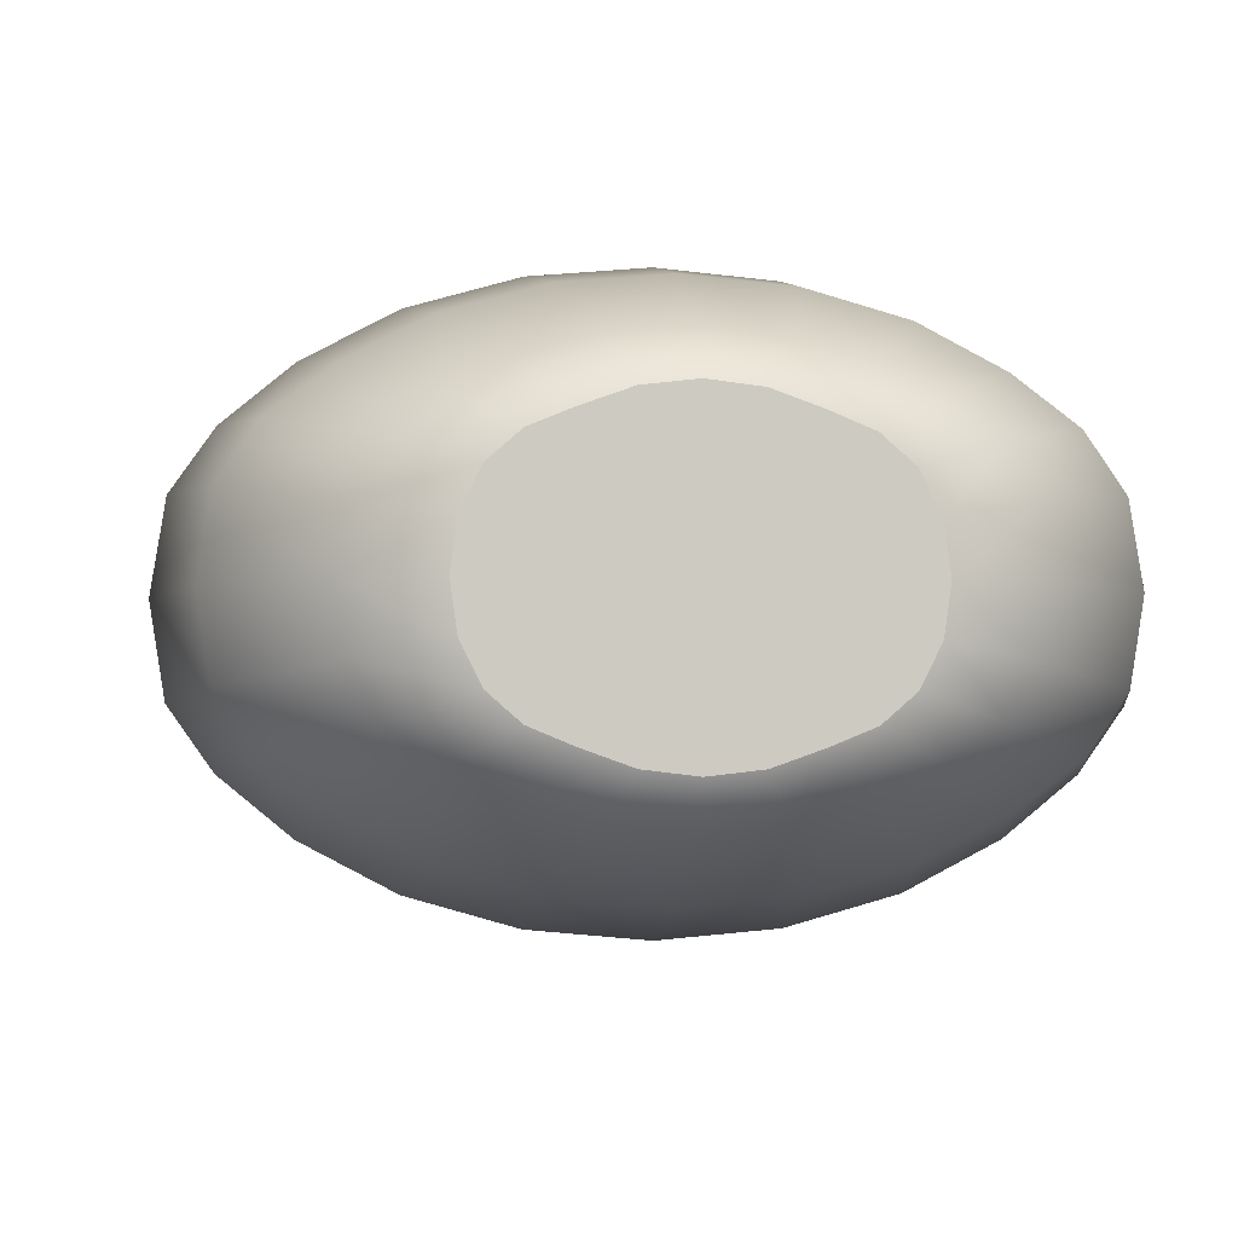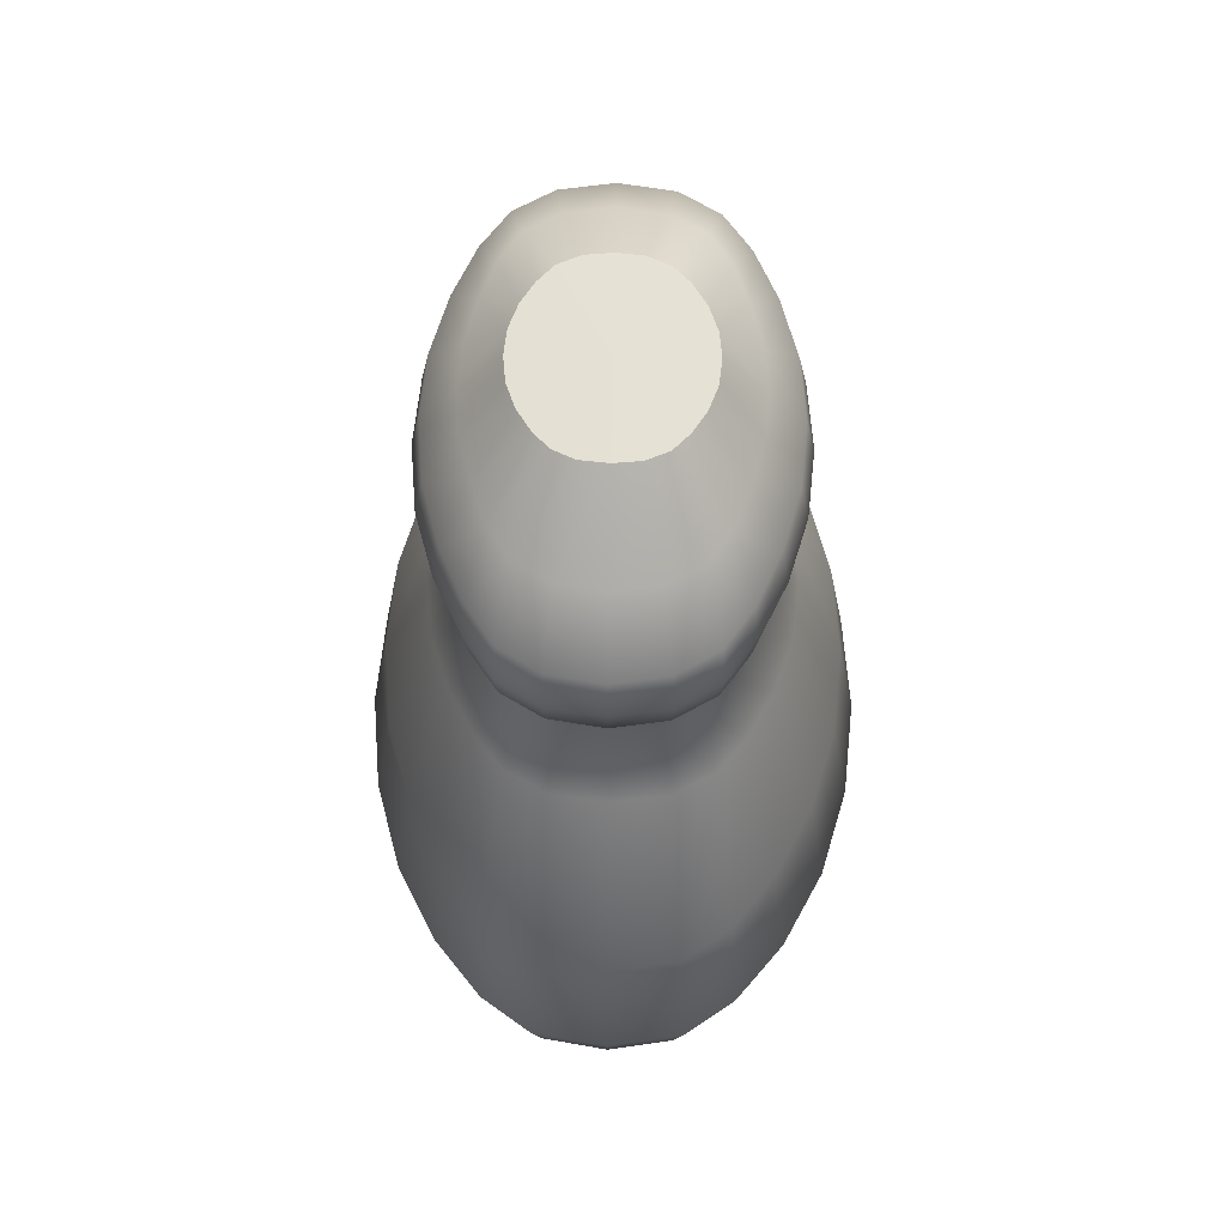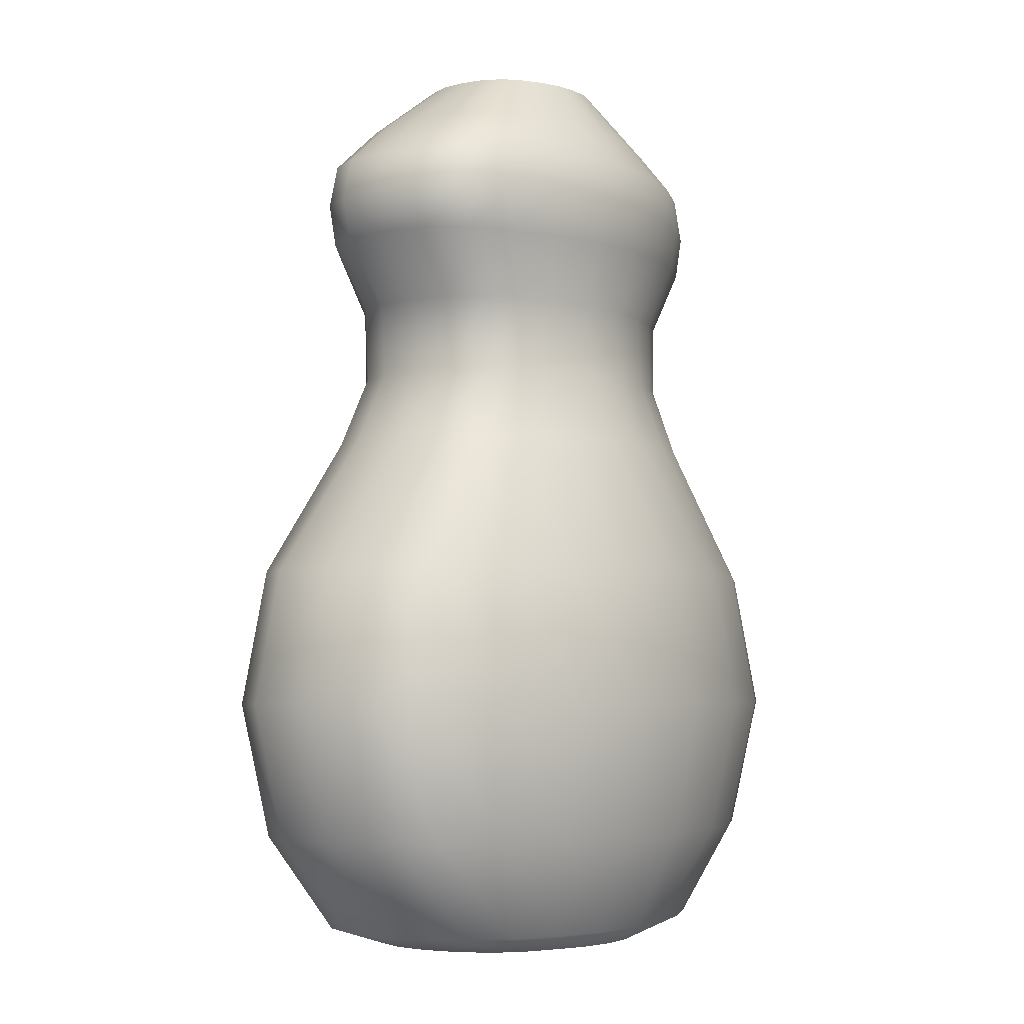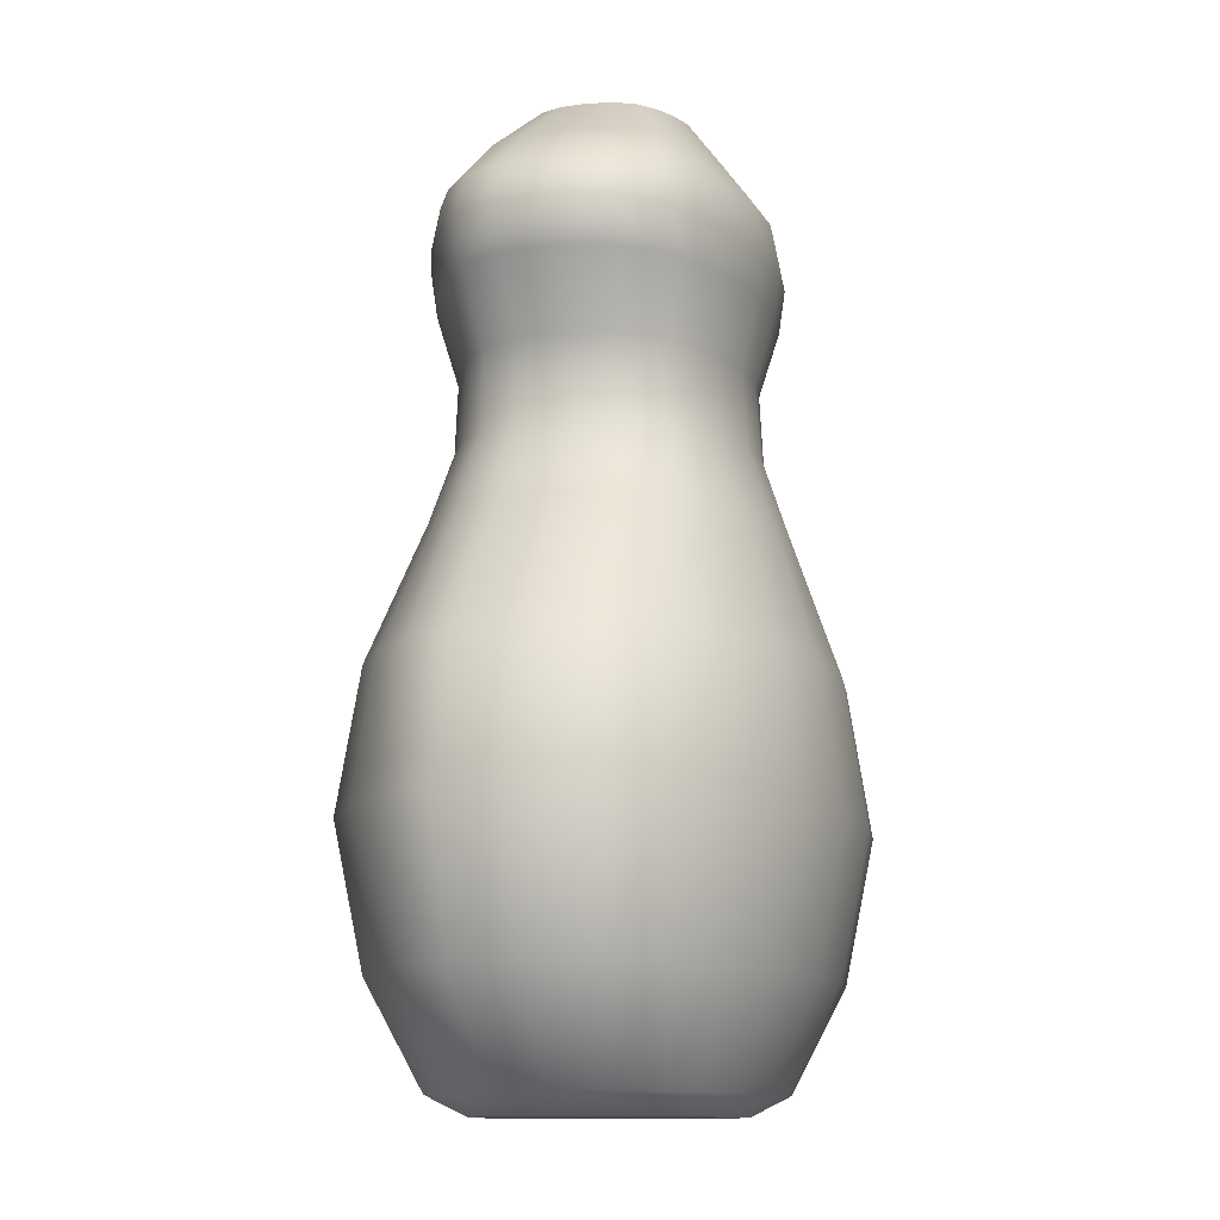
<metadata>
{"format":"obj","ext":"obj","renderer":"f3d","projection":"perspective","resolution":1024,"background":"white","views":[{"elev":-3.3,"azim":173.5,"up":"+Y"},{"elev":64.8,"azim":90.9,"up":"+Z"},{"elev":-4.2,"azim":-54.7,"up":"+Z"},{"elev":-11.4,"azim":102.9,"up":"+Z"}]}
</metadata>
<code>
o SoapBottleVolume_2
v -0.03699 9e-06 -0.1447
v -0.05342 9e-06 -0.14
v -0.0516 0.01198 -0.14
v -0.03572 0.00902 -0.1447
v -0.04631 0.02104 -0.1401
v -0.03202 0.01649 -0.1448
v -0.03788 0.02781 -0.1402
v -0.02616 0.02165 -0.1448
v -0.0268 0.03262 -0.1403
v -0.01851 0.02482 -0.1448
v -0.01386 0.03619 -0.1403
v -0.009559 0.02803 -0.1448
v -0 0.03747 -0.1403
v 0 0.02917 -0.1448
v 0.01386 0.03619 -0.1403
v 0.009559 0.02803 -0.1448
v 0.0268 0.03262 -0.1403
v 0.01851 0.02482 -0.1448
v 0.03788 0.02781 -0.1402
v 0.02616 0.02165 -0.1448
v 0.04631 0.02104 -0.1401
v 0.03202 0.01649 -0.1448
v 0.0516 0.01198 -0.14
v 0.03572 0.00902 -0.1447
v 0.05342 9e-06 -0.14
v 0.03699 9e-06 -0.1447
v 0 9e-06 -0.1447
v 0 0.01966 0.0709
v -0.005592 0.01906 0.07091
v 0 0.02874 0.05866
v -0.009803 0.02786 0.05861
v -0.01925 0.02533 0.05849
v -0.01087 0.01714 0.07097
v -0.02787 0.02225 0.05832
v -0.01547 0.01418 0.07106
v -0.03475 0.01761 0.05817
v -0.01907 0.01073 0.07113
v -0.03908 0.00999 0.05808
v -0.0212 0.005947 0.07118
v -0.04055 8e-06 0.05805
v -0.0218 9e-06 0.0712
v 0.03908 0.00999 0.05808
v 0.0212 0.005947 0.07118
v 0.0218 9e-06 0.0712
v 0.04055 8e-06 0.05805
v 0.03475 0.01761 0.05817
v 0.01907 0.01073 0.07113
v 0.02787 0.02225 0.05832
v 0.01547 0.01418 0.07106
v 0.01925 0.02533 0.05849
v 0.01087 0.01714 0.07097
v 0.009803 0.02786 0.05861
v 0.005592 0.01906 0.07091
v -0 0.0363 0.04827
v -0.01379 0.03511 0.04816
v -0.02677 0.03149 0.04796
v -0.03797 0.02652 0.04765
v -0.04646 0.02055 0.04735
v -0.05172 0.01174 0.0472
v -0.05353 1e-05 0.04716
v 0.05172 0.01174 0.0472
v 0.05353 1e-05 0.04716
v 0.04646 0.02055 0.04735
v 0.03797 0.02652 0.04765
v 0.02677 0.03149 0.04796
v 0.01379 0.03511 0.04816
v -0.01462 0.03704 0.0375
v -0 0.03839 0.0375
v 0 0.03696 0.0274
v -0.01412 0.03567 0.02742
v -0.02728 0.03185 0.02746
v -0.02823 0.03308 0.0375
v -0.03852 0.02653 0.02754
v -0.03986 0.02728 0.03751
v -0.04694 0.02059 0.02769
v -0.04856 0.02115 0.0375
v -0.05216 0.01175 0.02781
v -0.05391 0.01213 0.0375
v -0.05396 9e-06 0.02785
v -0.05575 7e-06 0.0375
v 0.05216 0.01175 0.02781
v 0.05391 0.01213 0.0375
v 0.05575 7e-06 0.0375
v 0.05396 9e-06 0.02785
v 0.04694 0.02059 0.02769
v 0.04856 0.02115 0.0375
v 0.03852 0.02653 0.02754
v 0.03986 0.02728 0.03751
v 0.02728 0.03185 0.02746
v 0.02823 0.03308 0.0375
v 0.01412 0.03567 0.02742
v 0.01462 0.03704 0.0375
v 0 0.03253 0.01226
v -0.0113 0.03148 0.01229
v -0.02186 0.02818 0.01236
v -0.03079 0.02413 0.01248
v -0.03729 0.01858 0.01265
v -0.0412 0.01038 0.01279
v -0.04245 9e-06 0.01284
v 0.0412 0.01038 0.01279
v 0.04245 9e-06 0.01284
v 0.03729 0.01858 0.01265
v 0.03079 0.02413 0.01248
v 0.02186 0.02818 0.01236
v 0.0113 0.03148 0.01229
v 0 0.03365 -0.004733
v -0.01069 0.03248 -0.004727
v -0.02072 0.02909 -0.004705
v -0.02927 0.02485 -0.004692
v -0.03564 0.01923 -0.004711
v -0.03958 0.01084 -0.004732
v -0.04095 9e-06 -0.004736
v 0.03958 0.01084 -0.004732
v 0.04095 9e-06 -0.004736
v 0.03564 0.01923 -0.004711
v 0.02927 0.02485 -0.004692
v 0.02072 0.02909 -0.004705
v 0.01069 0.03248 -0.004727
v 0 0.03916 -0.0213
v -0.01285 0.0378 -0.02132
v -0.02483 0.03381 -0.02138
v -0.03511 0.02805 -0.02147
v -0.04288 0.02173 -0.02162
v -0.0477 0.01245 -0.02175
v -0.04937 9e-06 -0.02179
v 0.0477 0.01245 -0.02175
v 0.04937 9e-06 -0.02179
v 0.04288 0.02173 -0.02162
v 0.03511 0.02805 -0.02147
v 0.02483 0.03381 -0.02138
v 0.01285 0.0378 -0.02132
v -0 0.05047 -0.05362
v -0.01952 0.04872 -0.05364
v -0.03768 0.0436 -0.0537
v -0.05326 0.03545 -0.05378
v -0.06511 0.0263 -0.05389
v -0.07245 0.01559 -0.05399
v -0.07496 9e-06 -0.05402
v 0.07496 9e-06 -0.05402
v 0.07245 0.01559 -0.05399
v 0.06511 0.0263 -0.05389
v 0.05326 0.03545 -0.05378
v 0.03768 0.0436 -0.0537
v 0.01952 0.04872 -0.05364
v -0 0.05554 -0.08553
v -0.02139 0.0536 -0.08553
v -0.04127 0.04796 -0.08553
v -0.05831 0.03898 -0.08554
v -0.07125 0.02828 -0.08554
v -0.07924 0.0169 -0.08554
v -0.08196 1.1e-05 -0.08554
v 0.08196 1.1e-05 -0.08554
v 0.07924 0.0169 -0.08554
v 0.07125 0.02828 -0.08554
v 0.05831 0.03898 -0.08554
v 0.04127 0.04796 -0.08553
v 0.02139 0.0536 -0.08553
v -0 0.04921 -0.1172
v -0.01928 0.0475 -0.1172
v -0.03723 0.0425 -0.1172
v -0.05259 0.03455 -0.1171
v -0.06427 0.02578 -0.117
v -0.07151 0.01523 -0.1169
v -0.07398 9e-06 -0.1169
v 0.07398 9e-06 -0.1169
v 0.07151 0.01523 -0.1169
v 0.06427 0.02578 -0.117
v 0.05259 0.03455 -0.1171
v 0.03723 0.0425 -0.1172
v 0.01928 0.0475 -0.1172
v -0.03572 -0.008977 -0.1447
v -0.0516 -0.01193 -0.14
v -0.03202 -0.01643 -0.1448
v -0.04631 -0.02097 -0.1401
v -0.02616 -0.02158 -0.1448
v -0.03788 -0.02773 -0.1402
v -0.01851 -0.02475 -0.1448
v -0.0268 -0.03252 -0.1403
v -0.009559 -0.02795 -0.1448
v -0.01386 -0.03606 -0.1403
v 0 -0.02908 -0.1448
v -0 -0.03734 -0.1403
v 0.009559 -0.02795 -0.1448
v 0.01386 -0.03606 -0.1403
v 0.01851 -0.02475 -0.1448
v 0.0268 -0.03252 -0.1403
v 0.02616 -0.02158 -0.1448
v 0.03788 -0.02773 -0.1402
v 0.03202 -0.01643 -0.1448
v 0.04631 -0.02097 -0.1401
v 0.03572 -0.008977 -0.1447
v 0.0516 -0.01193 -0.14
v -0.009803 -0.02775 0.05861
v -0.005594 -0.01898 0.07091
v -0 -0.02863 0.05866
v -0 -0.01958 0.0709
v -0.01925 -0.02524 0.05849
v -0.01087 -0.01706 0.07097
v -0.02787 -0.02217 0.05832
v -0.01547 -0.01412 0.07106
v -0.03475 -0.01755 0.05817
v -0.01907 -0.01068 0.07113
v -0.03908 -0.009946 0.05808
v -0.02121 -0.005909 0.07118
v 0.03908 -0.009946 0.05808
v 0.02121 -0.005909 0.07118
v 0.03475 -0.01755 0.05817
v 0.01907 -0.01068 0.07113
v 0.02787 -0.02217 0.05832
v 0.01547 -0.01412 0.07106
v 0.01925 -0.02524 0.05849
v 0.01087 -0.01706 0.07097
v 0.009803 -0.02775 0.05861
v 0.005594 -0.01898 0.07091
v -0.01379 -0.03499 0.04816
v -0 -0.03617 0.04827
v -0.02677 -0.03138 0.04796
v -0.03798 -0.02644 0.04765
v -0.04646 -0.02048 0.04735
v -0.05172 -0.01168 0.0472
v 0.05172 -0.01168 0.0472
v 0.04646 -0.02048 0.04735
v 0.03798 -0.02644 0.04765
v 0.02677 -0.03138 0.04796
v 0.01379 -0.03499 0.04816
v 0 -0.03827 0.0375
v -0.01462 -0.03692 0.0375
v -0.01412 -0.03555 0.02742
v 0 -0.03684 0.02739
v -0.02729 -0.03174 0.02746
v -0.02823 -0.03297 0.0375
v -0.03852 -0.02644 0.02754
v -0.03987 -0.02719 0.03751
v -0.04694 -0.02052 0.02769
v -0.04856 -0.02109 0.0375
v -0.05216 -0.0117 0.02781
v -0.05391 -0.01208 0.0375
v 0.05216 -0.0117 0.02781
v 0.05391 -0.01208 0.0375
v 0.04694 -0.02052 0.02769
v 0.04856 -0.02109 0.0375
v 0.03852 -0.02644 0.02754
v 0.03987 -0.02719 0.03751
v 0.02729 -0.03174 0.02746
v 0.02823 -0.03297 0.0375
v 0.01412 -0.03555 0.02742
v 0.01462 -0.03692 0.0375
v -0.0113 -0.03137 0.01229
v 0 -0.03242 0.01226
v -0.02187 -0.02808 0.01236
v -0.03079 -0.02406 0.01248
v -0.03729 -0.01852 0.01265
v -0.04121 -0.01033 0.01279
v 0.04121 -0.01033 0.01279
v 0.03729 -0.01852 0.01265
v 0.03079 -0.02406 0.01248
v 0.02187 -0.02808 0.01236
v 0.0113 -0.03137 0.01229
v -0.01069 -0.03237 -0.004726
v -0 -0.03354 -0.004732
v -0.02072 -0.02899 -0.004704
v -0.02927 -0.02477 -0.004691
v -0.03564 -0.01916 -0.00471
v -0.03958 -0.01079 -0.004732
v 0.03958 -0.01079 -0.004732
v 0.03564 -0.01916 -0.00471
v 0.02927 -0.02477 -0.004691
v 0.02072 -0.02899 -0.004704
v 0.01069 -0.03237 -0.004726
v -0.01285 -0.03768 -0.02132
v -0 -0.03903 -0.02129
v -0.02484 -0.0337 -0.02138
v -0.03511 -0.02796 -0.02147
v -0.04288 -0.02166 -0.02162
v -0.0477 -0.0124 -0.02175
v 0.0477 -0.0124 -0.02175
v 0.04288 -0.02166 -0.02162
v 0.03511 -0.02796 -0.02147
v 0.02484 -0.0337 -0.02138
v 0.01285 -0.03768 -0.02132
v -0.01952 -0.04856 -0.05364
v -0 -0.05031 -0.05362
v -0.03768 -0.04346 -0.0537
v -0.05327 -0.03533 -0.05378
v -0.06511 -0.02622 -0.05388
v -0.07245 -0.01554 -0.05399
v 0.07245 -0.01554 -0.05399
v 0.06511 -0.02622 -0.05388
v 0.05327 -0.03533 -0.05378
v 0.03768 -0.04346 -0.0537
v 0.01952 -0.04856 -0.05364
v -0.02139 -0.05344 -0.08553
v -0 -0.05536 -0.08553
v -0.04127 -0.0478 -0.08553
v -0.05831 -0.03885 -0.08554
v -0.07126 -0.02819 -0.08554
v -0.07924 -0.01683 -0.08554
v 0.07924 -0.01683 -0.08554
v 0.07126 -0.02819 -0.08554
v 0.05831 -0.03885 -0.08554
v 0.04127 -0.0478 -0.08553
v 0.02139 -0.05344 -0.08553
v -0.01928 -0.04735 -0.1172
v -0 -0.04906 -0.1172
v -0.03723 -0.04236 -0.1172
v -0.05259 -0.03443 -0.1171
v -0.06427 -0.0257 -0.117
v -0.07151 -0.01518 -0.1169
v 0.07151 -0.01518 -0.1169
v 0.06427 -0.0257 -0.117
v 0.05259 -0.03443 -0.1171
v 0.03723 -0.04236 -0.1172
v 0.01928 -0.04735 -0.1172
v 0 3.7e-05 0.07143
f 1 2 3 4
f 4 3 5 6
f 6 5 7 8
f 8 7 9 10
f 10 9 11 12
f 11 13 14 12
f 14 13 15 16
f 16 15 17 18
f 18 17 19 20
f 20 19 21 22
f 22 21 23 24
f 24 23 25 26
f 4 6 27 1
f 8 10 27 6
f 12 14 27 10
f 16 18 27 14
f 20 22 27 18
f 24 26 27 22
f 29 28 30 31
f 32 33 29 31
f 34 35 33 32
f 36 37 35 34
f 38 39 37 36
f 40 41 39 38
f 42 43 44 45
f 46 47 43 42
f 48 49 47 46
f 50 51 49 48
f 52 53 51 50
f 30 28 53 52
f 31 30 54 55
f 56 32 31 55
f 57 34 32 56
f 58 36 34 57
f 59 38 36 58
f 60 40 38 59
f 61 42 45 62
f 63 46 42 61
f 64 48 46 63
f 65 50 48 64
f 66 52 50 65
f 54 30 52 66
f 67 68 69 70
f 71 72 67 70
f 73 74 72 71
f 75 76 74 73
f 77 78 76 75
f 79 80 78 77
f 81 82 83 84
f 85 86 82 81
f 87 88 86 85
f 89 90 88 87
f 91 92 90 89
f 69 68 92 91
f 70 69 93 94
f 95 71 70 94
f 96 73 71 95
f 97 75 73 96
f 98 77 75 97
f 99 79 77 98
f 100 81 84 101
f 102 85 81 100
f 103 87 85 102
f 104 89 87 103
f 105 91 89 104
f 93 69 91 105
f 94 93 106 107
f 108 95 94 107
f 109 96 95 108
f 110 97 96 109
f 111 98 97 110
f 112 99 98 111
f 113 100 101 114
f 115 102 100 113
f 116 103 102 115
f 117 104 103 116
f 118 105 104 117
f 106 93 105 118
f 107 106 119 120
f 121 108 107 120
f 122 109 108 121
f 123 110 109 122
f 124 111 110 123
f 125 112 111 124
f 126 113 114 127
f 128 115 113 126
f 129 116 115 128
f 130 117 116 129
f 131 118 117 130
f 119 106 118 131
f 120 119 132 133
f 121 120 133 134
f 122 121 134 135
f 123 122 135 136
f 124 123 136 137
f 125 124 137 138
f 126 127 139 140
f 128 126 140 141
f 129 128 141 142
f 130 129 142 143
f 131 130 143 144
f 119 131 144 132
f 133 132 145 146
f 134 133 146 147
f 135 134 147 148
f 136 135 148 149
f 137 136 149 150
f 138 137 150 151
f 140 139 152 153
f 141 140 153 154
f 142 141 154 155
f 143 142 155 156
f 144 143 156 157
f 132 144 157 145
f 146 145 158 159
f 147 146 159 160
f 148 147 160 161
f 149 148 161 162
f 150 149 162 163
f 151 150 163 164
f 153 152 165 166
f 154 153 166 167
f 155 154 167 168
f 156 155 168 169
f 157 156 169 170
f 145 157 170 158
f 159 158 13 11
f 160 159 11 9
f 161 160 9 7
f 162 161 7 5
f 163 162 5 3
f 164 163 3 2
f 166 165 25 23
f 167 166 23 21
f 168 167 21 19
f 169 168 19 17
f 170 169 17 15
f 158 170 15 13
f 1 171 172 2
f 171 173 174 172
f 173 175 176 174
f 175 177 178 176
f 177 179 180 178
f 180 179 181 182
f 181 183 184 182
f 183 185 186 184
f 185 187 188 186
f 187 189 190 188
f 189 191 192 190
f 191 26 25 192
f 171 1 27 173
f 175 173 27 177
f 179 177 27 181
f 183 181 27 185
f 187 185 27 189
f 191 189 27 26
f 194 193 195 196
f 197 193 194 198
f 199 197 198 200
f 201 199 200 202
f 203 201 202 204
f 40 203 204 41
f 205 45 44 206
f 207 205 206 208
f 209 207 208 210
f 211 209 210 212
f 213 211 212 214
f 195 213 214 196
f 193 215 216 195
f 217 215 193 197
f 218 217 197 199
f 219 218 199 201
f 220 219 201 203
f 60 220 203 40
f 221 62 45 205
f 222 221 205 207
f 223 222 207 209
f 224 223 209 211
f 225 224 211 213
f 216 225 213 195
f 226 227 228 229
f 230 228 227 231
f 232 230 231 233
f 234 232 233 235
f 236 234 235 237
f 79 236 237 80
f 238 84 83 239
f 240 238 239 241
f 242 240 241 243
f 244 242 243 245
f 246 244 245 247
f 229 246 247 226
f 228 248 249 229
f 250 248 228 230
f 251 250 230 232
f 252 251 232 234
f 253 252 234 236
f 99 253 236 79
f 254 101 84 238
f 255 254 238 240
f 256 255 240 242
f 257 256 242 244
f 258 257 244 246
f 249 258 246 229
f 248 259 260 249
f 261 259 248 250
f 262 261 250 251
f 263 262 251 252
f 264 263 252 253
f 112 264 253 99
f 265 114 101 254
f 266 265 254 255
f 267 266 255 256
f 268 267 256 257
f 269 268 257 258
f 260 269 258 249
f 259 270 271 260
f 272 270 259 261
f 273 272 261 262
f 274 273 262 263
f 275 274 263 264
f 125 275 264 112
f 276 127 114 265
f 277 276 265 266
f 278 277 266 267
f 279 278 267 268
f 280 279 268 269
f 271 280 269 260
f 270 281 282 271
f 272 283 281 270
f 273 284 283 272
f 274 285 284 273
f 275 286 285 274
f 125 138 286 275
f 276 287 139 127
f 277 288 287 276
f 278 289 288 277
f 279 290 289 278
f 280 291 290 279
f 271 282 291 280
f 281 292 293 282
f 283 294 292 281
f 284 295 294 283
f 285 296 295 284
f 286 297 296 285
f 138 151 297 286
f 287 298 152 139
f 288 299 298 287
f 289 300 299 288
f 290 301 300 289
f 291 302 301 290
f 282 293 302 291
f 292 303 304 293
f 294 305 303 292
f 295 306 305 294
f 296 307 306 295
f 297 308 307 296
f 151 164 308 297
f 298 309 165 152
f 299 310 309 298
f 300 311 310 299
f 301 312 311 300
f 302 313 312 301
f 293 304 313 302
f 303 180 182 304
f 305 178 180 303
f 306 176 178 305
f 307 174 176 306
f 308 172 174 307
f 164 2 172 308
f 309 192 25 165
f 310 190 192 309
f 311 188 190 310
f 312 186 188 311
f 313 184 186 312
f 304 182 184 313
f 231 227 215 217
f 233 231 217 218
f 235 233 218 219
f 237 235 219 220
f 80 237 220 60
f 78 80 60 59
f 76 78 59 58
f 74 76 58 57
f 72 74 57 56
f 67 72 56 55
f 55 54 68 67
f 92 68 54 66
f 90 92 66 65
f 88 90 65 64
f 86 88 64 63
f 82 86 63 61
f 83 82 61 62
f 239 83 62 221
f 241 239 221 222
f 243 241 222 223
f 245 243 223 224
f 247 245 224 225
f 226 247 225 216
f 215 227 226 216
f 314 28 29 33
f 314 33 35 37
f 314 37 39 41
f 314 44 43 47
f 314 47 49 51
f 314 51 53 28
f 314 198 194 196
f 314 202 200 198
f 314 41 204 202
f 314 208 206 44
f 314 212 210 208
f 314 196 214 212

</code>
